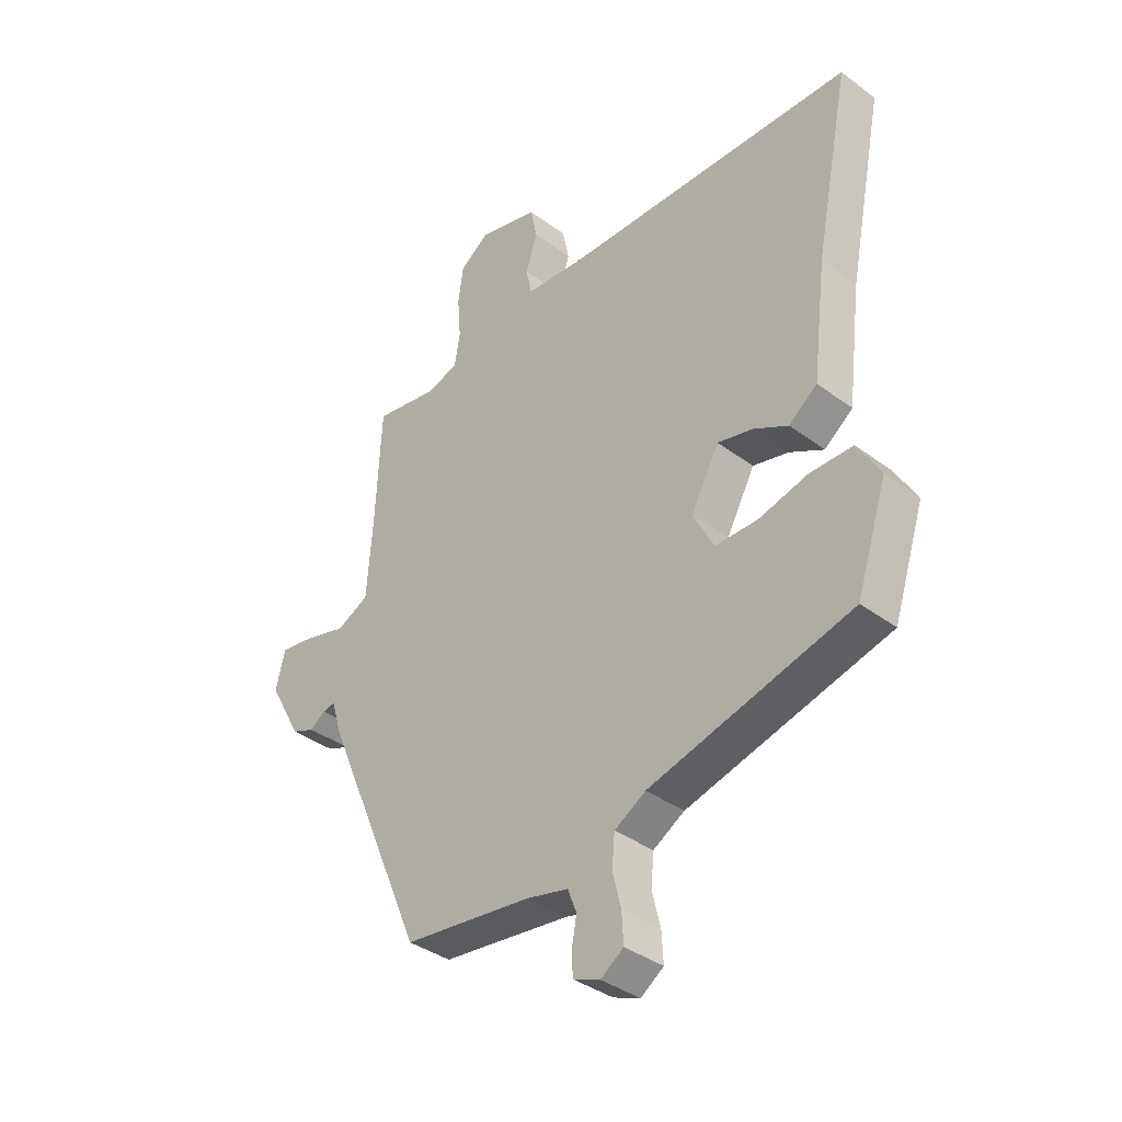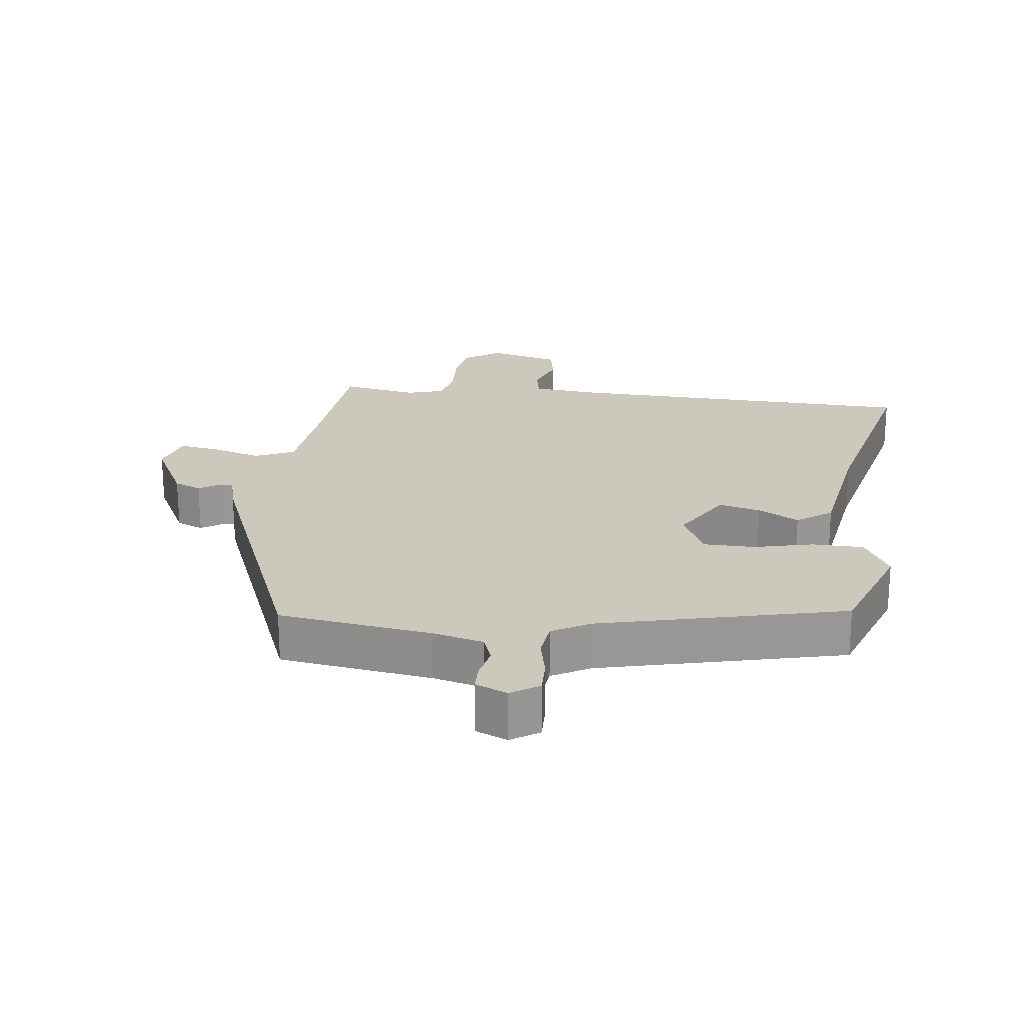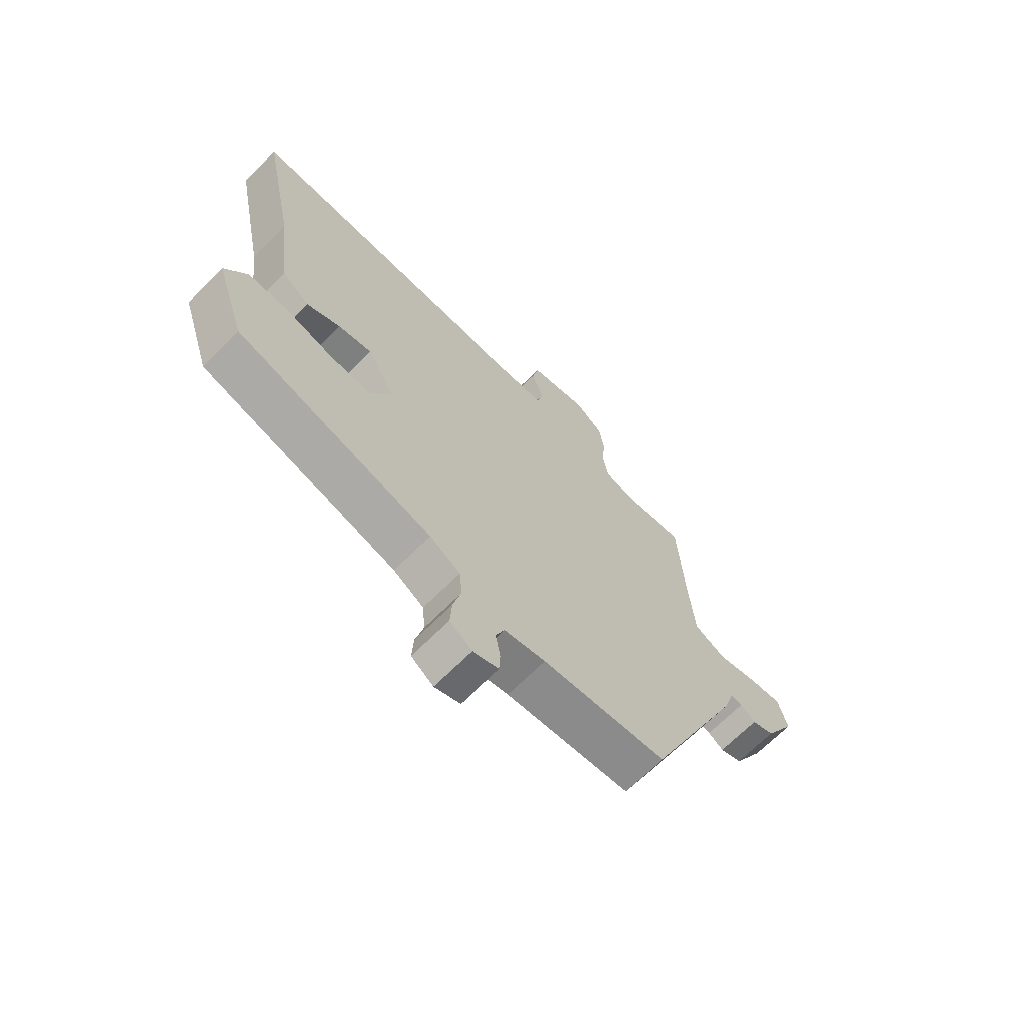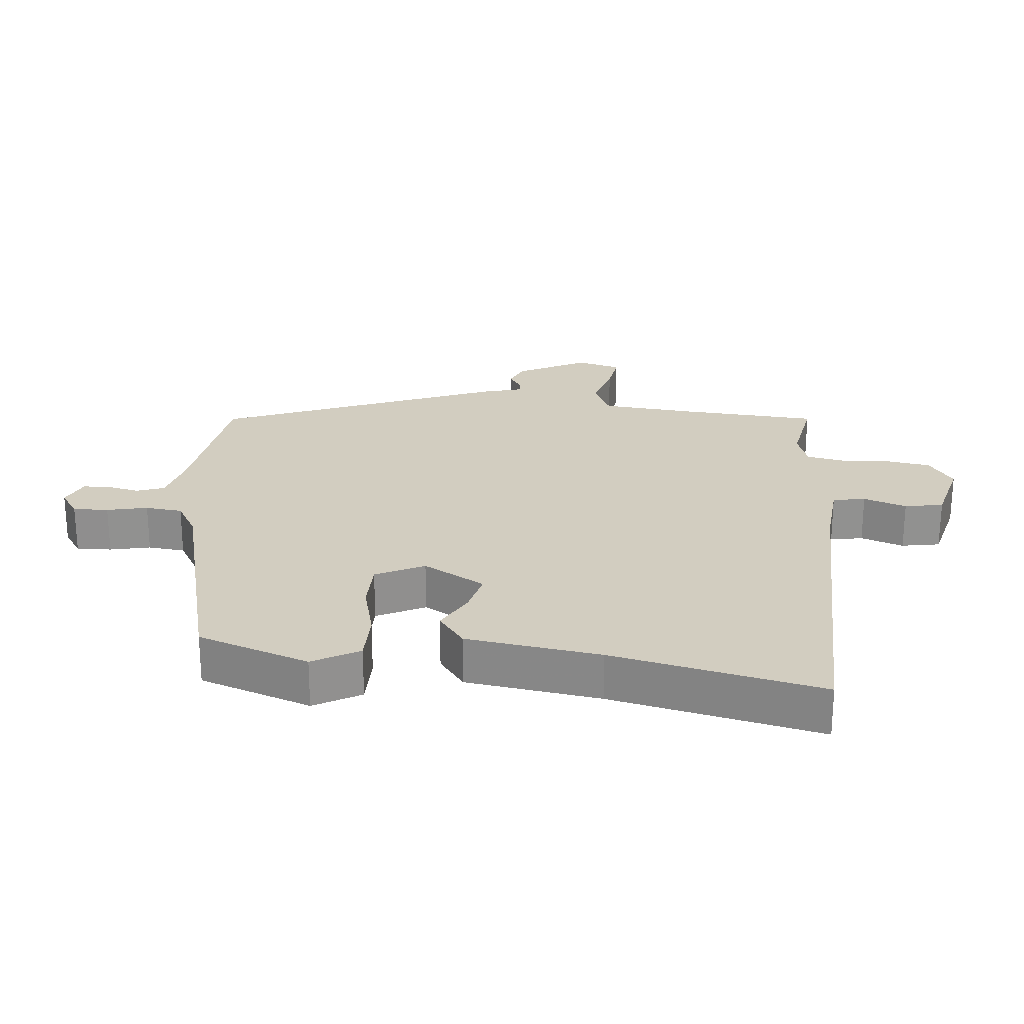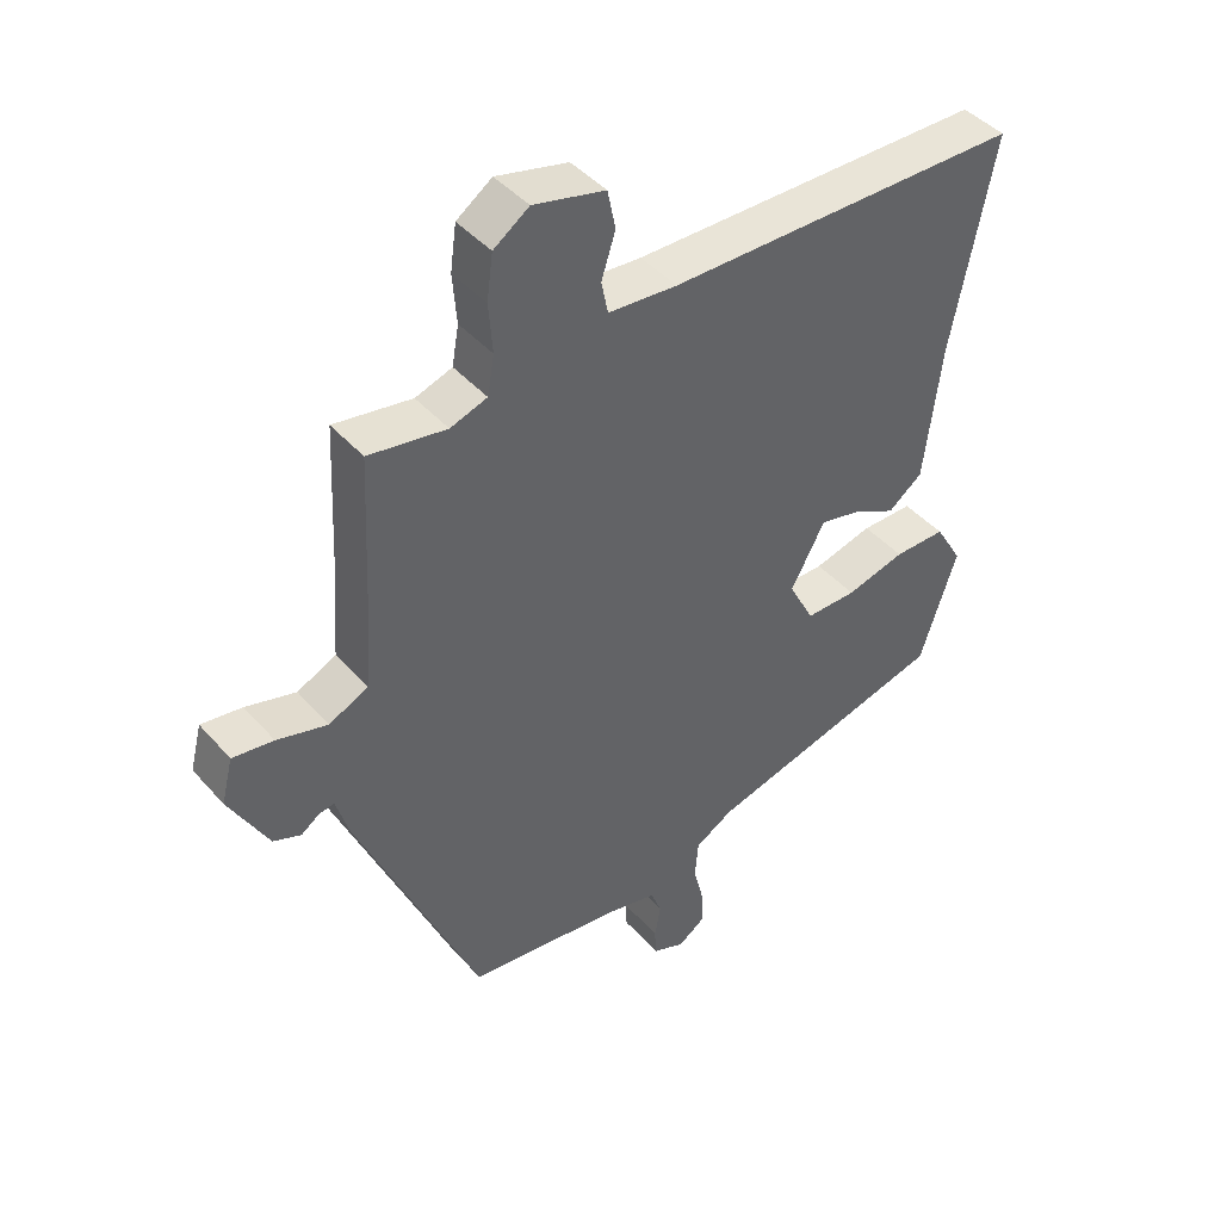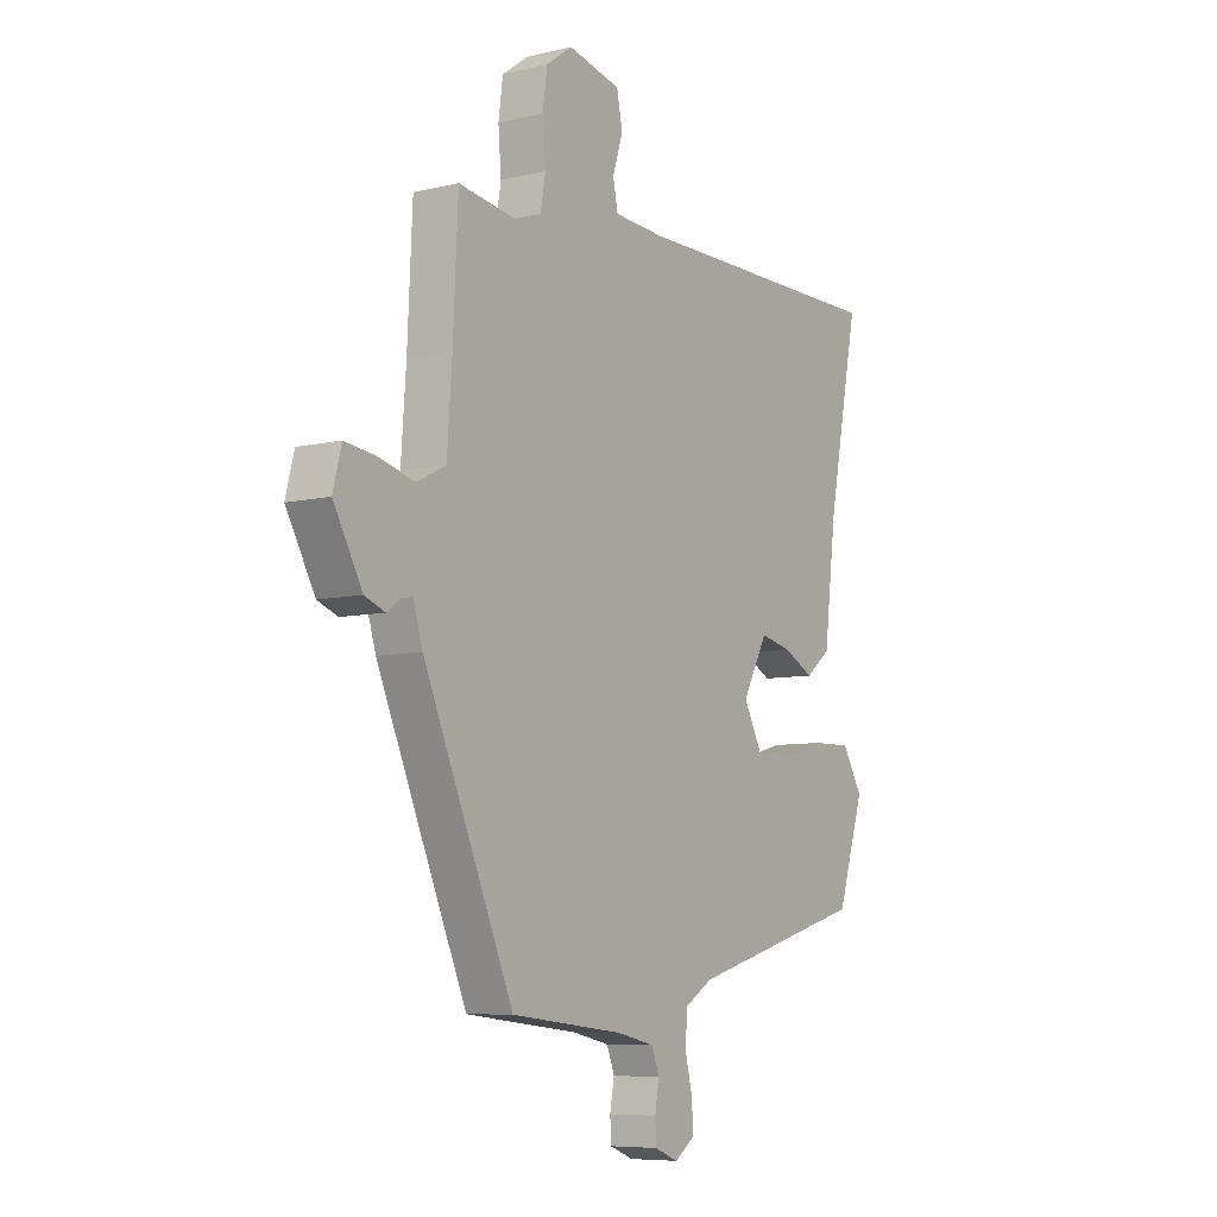
<metadata>
{"format":"obj","ext":"obj","renderer":"f3d","projection":"perspective","resolution":1024,"background":"white","views":[{"elev":-37.0,"azim":-133.9,"up":"+Z"},{"elev":22.1,"azim":-171.2,"up":"+Y"},{"elev":-68.1,"azim":-44.9,"up":"+Z"},{"elev":24.5,"azim":-83.3,"up":"+Y"},{"elev":43.1,"azim":142.3,"up":"+Z"},{"elev":-7.4,"azim":124.1,"up":"+Z"}]}
</metadata>
<code>
v -0.47 0.07 -0.375
v -0.525 0.07 -0.206
v -0.484 0.07 -0.137
v -0.407 0.07 -0.138
v -0.319 0.07 -0.162
v -0.243 0.07 -0.163
v -0.205 0.07 -0.091
v -0.256 0.07 0.003
v -0.319 0.07 -0.011
v -0.381 0.07 -0.043
v -0.432 0.07 -0.003
v -0.457 0.07 0.2
v -0.52 0.07 0.517
v 0.009 0.07 0.518
v 0.112 0.07 0.525
v 0.122 0.07 0.574
v 0.101 0.07 0.639
v 0.113 0.07 0.697
v 0.22 0.07 0.722
v 0.273 0.07 0.684
v 0.282 0.07 0.617
v 0.276 0.07 0.543
v 0.286 0.07 0.485
v 0.341 0.07 0.466
v 0.457 0.07 0.484
v 0.467 0.07 0.273
v 0.477 0.07 0.134
v 0.535 0.07 0.105
v 0.61 0.07 0.125
v 0.671 0.07 0.133
v 0.688 0.07 0.066
v 0.63 0.07 -0.039
v 0.589 0.07 -0.055
v 0.561 0.07 -0.035
v 0.539 0.07 -0.031
v 0.52 0.07 -0.094
v 0.338 0.07 -0.515
v 0.109 0.07 -0.541
v 0.033 0.07 -0.558
v 0.017 0.07 -0.599
v 0.026 0.07 -0.648
v 0.024 0.07 -0.689
v -0.024 0.07 -0.708
v -0.065 0.07 -0.679
v -0.062 0.07 -0.626
v -0.047 0.07 -0.565
v -0.052 0.07 -0.509
v -0.108 0.07 -0.475
v -0.47 0 -0.375
v -0.525 0 -0.206
v -0.484 0 -0.137
v -0.407 0 -0.138
v -0.319 0 -0.162
v -0.243 0 -0.163
v -0.205 0 -0.091
v -0.256 0 0.003
v -0.319 0 -0.011
v -0.381 0 -0.043
v -0.432 0 -0.003
v -0.457 0 0.2
v -0.52 0 0.517
v 0.009 0 0.518
v 0.112 0 0.525
v 0.122 0 0.574
v 0.101 0 0.639
v 0.113 0 0.697
v 0.22 0 0.722
v 0.273 0 0.684
v 0.282 0 0.617
v 0.276 0 0.543
v 0.286 0 0.485
v 0.341 0 0.466
v 0.457 0 0.484
v 0.467 0 0.273
v 0.477 0 0.134
v 0.535 0 0.105
v 0.61 0 0.125
v 0.671 0 0.133
v 0.688 0 0.066
v 0.63 0 -0.039
v 0.589 0 -0.055
v 0.561 0 -0.035
v 0.539 0 -0.031
v 0.52 0 -0.094
v 0.338 0 -0.515
v 0.109 0 -0.541
v 0.033 0 -0.558
v 0.017 0 -0.599
v 0.026 0 -0.648
v 0.024 0 -0.689
v -0.024 0 -0.708
v -0.065 0 -0.679
v -0.062 0 -0.626
v -0.047 0 -0.565
v -0.052 0 -0.509
v -0.108 0 -0.475
f 43 44 45 46
f 43 46 47
f 40 41 42 43
f 40 43 47
f 39 40 47
f 38 39 47 48
f 35 36 37 38
f 31 32 33 34
f 31 34 35
f 28 29 30 31
f 28 31 35
f 27 28 35 38
f 24 25 26
f 23 24 26 27
f 19 20 21 22
f 19 22 23
f 16 17 18 19
f 15 16 19 23
f 14 15 23 27
f 12 13 14 27
f 9 10 11 12
f 8 9 12
f 2 3 4 5
f 48 1 2 5
f 48 5 6
f 38 48 6 7
f 27 38 7 8
f 8 12 27
f 94 93 92 91
f 95 94 91
f 91 90 89 88
f 95 91 88
f 95 88 87
f 96 95 87 86
f 86 85 84 83
f 82 81 80 79
f 83 82 79
f 79 78 77 76
f 83 79 76
f 86 83 76 75
f 74 73 72
f 75 74 72 71
f 70 69 68 67
f 71 70 67
f 67 66 65 64
f 71 67 64 63
f 75 71 63 62
f 75 62 61 60
f 60 59 58 57
f 60 57 56
f 53 52 51 50
f 53 50 49 96
f 54 53 96
f 55 54 96 86
f 56 55 86 75
f 75 60 56
f 1 49 50 2
f 2 50 51 3
f 3 51 52 4
f 4 52 53 5
f 5 53 54 6
f 6 54 55 7
f 7 55 56 8
f 8 56 57 9
f 9 57 58 10
f 10 58 59 11
f 11 59 60 12
f 12 60 61 13
f 13 61 62 14
f 14 62 63 15
f 15 63 64 16
f 16 64 65 17
f 17 65 66 18
f 18 66 67 19
f 19 67 68 20
f 20 68 69 21
f 21 69 70 22
f 22 70 71 23
f 23 71 72 24
f 24 72 73 25
f 25 73 74 26
f 26 74 75 27
f 27 75 76 28
f 28 76 77 29
f 29 77 78 30
f 30 78 79 31
f 31 79 80 32
f 32 80 81 33
f 33 81 82 34
f 34 82 83 35
f 35 83 84 36
f 36 84 85 37
f 37 85 86 38
f 38 86 87 39
f 39 87 88 40
f 40 88 89 41
f 41 89 90 42
f 42 90 91 43
f 43 91 92 44
f 44 92 93 45
f 45 93 94 46
f 46 94 95 47
f 47 95 96 48
f 48 96 49 1

</code>
